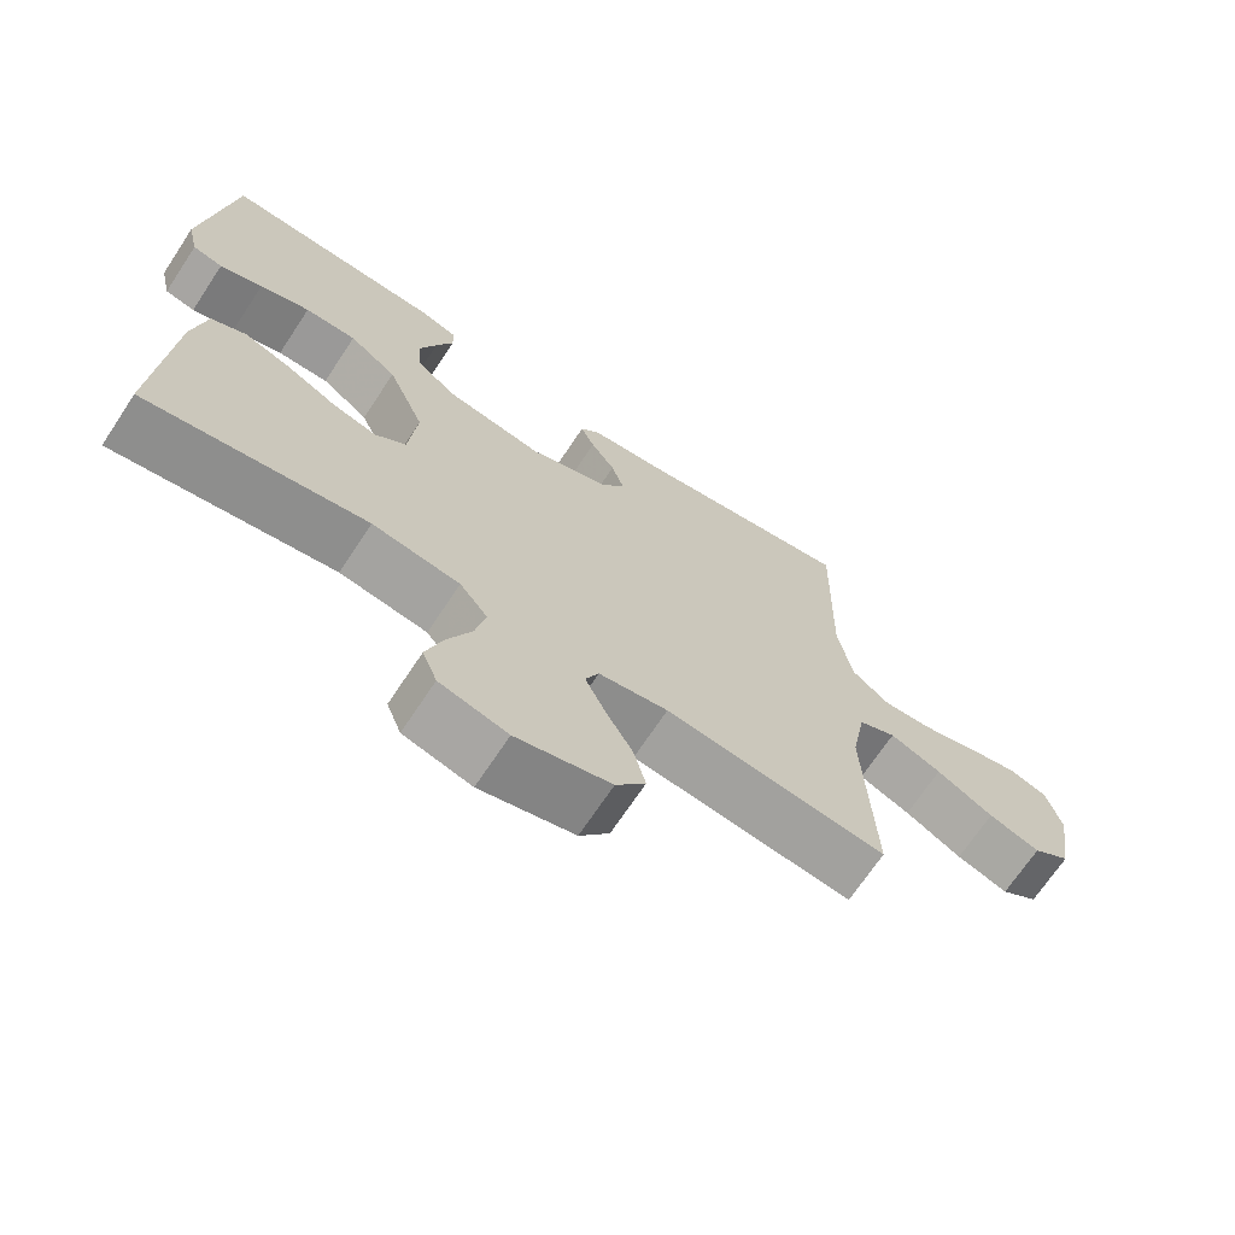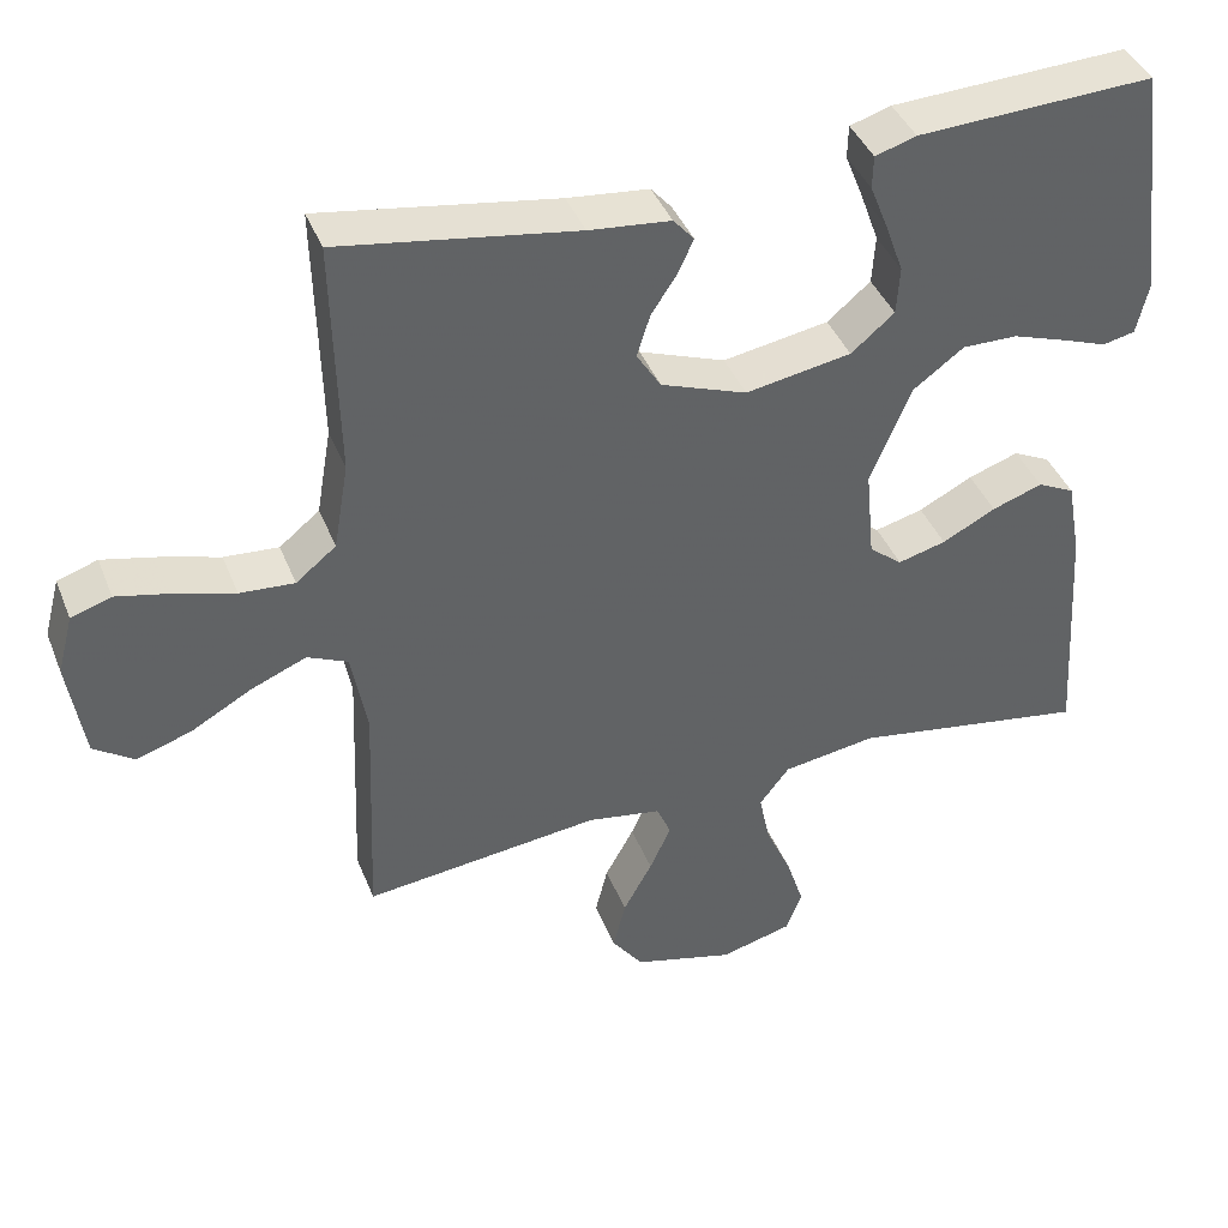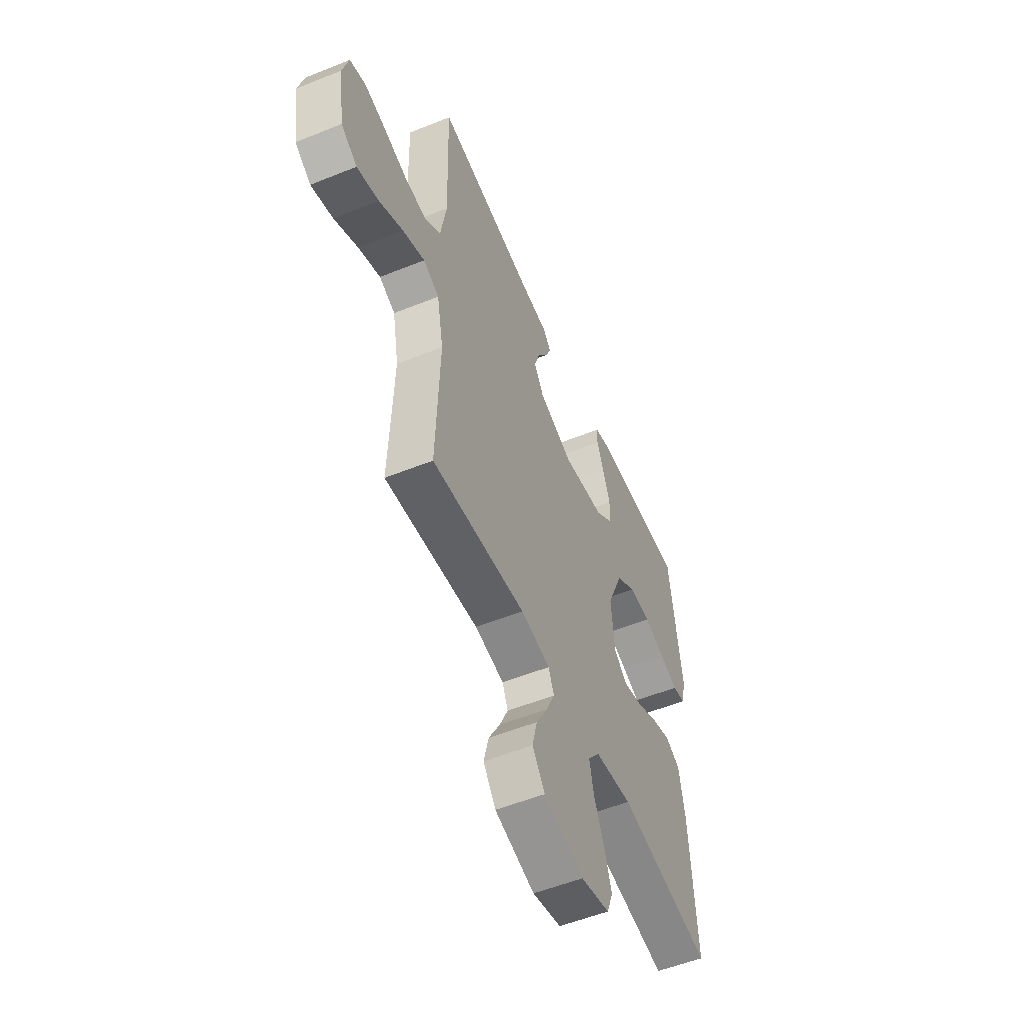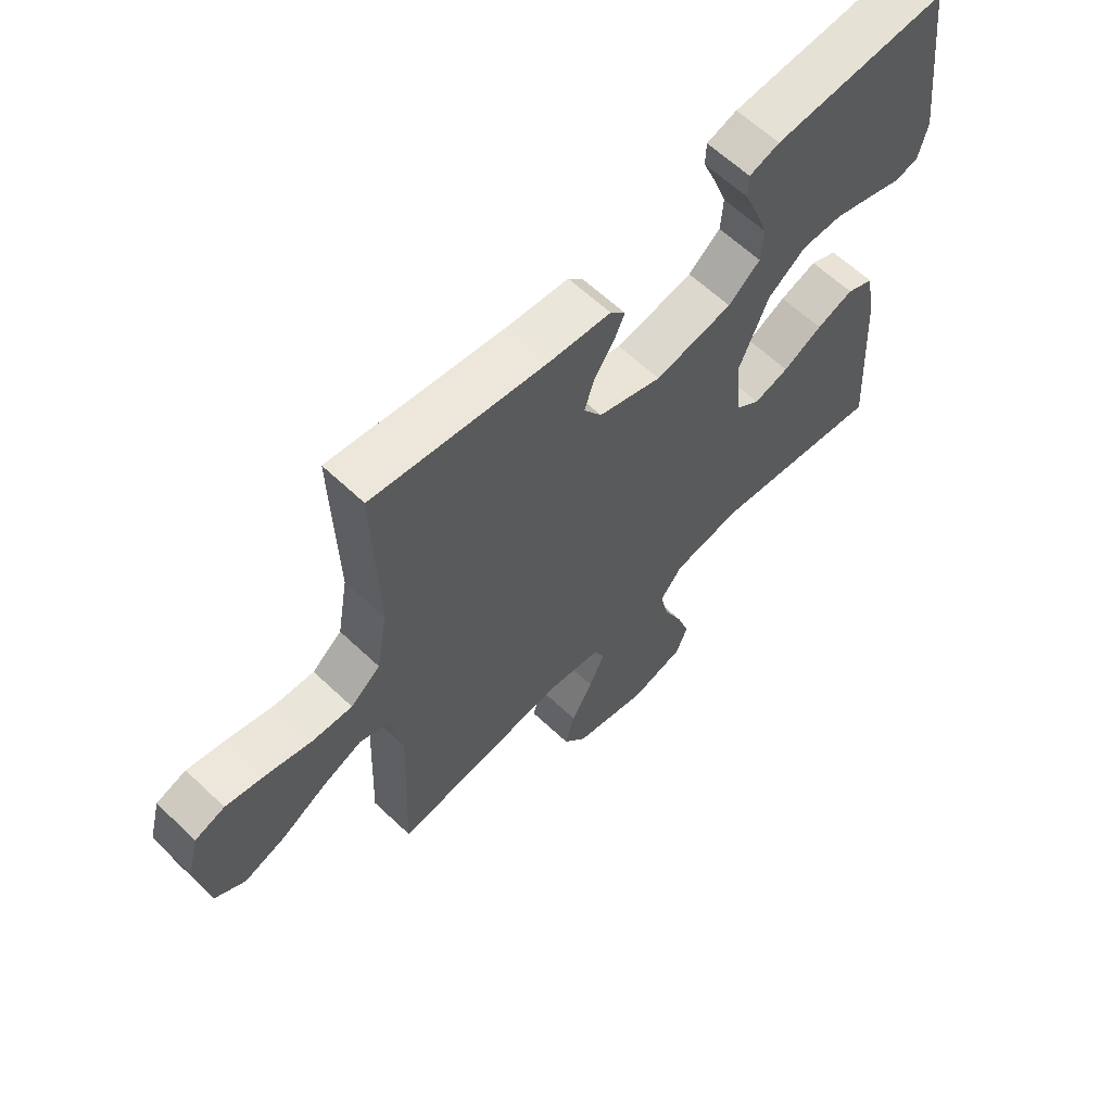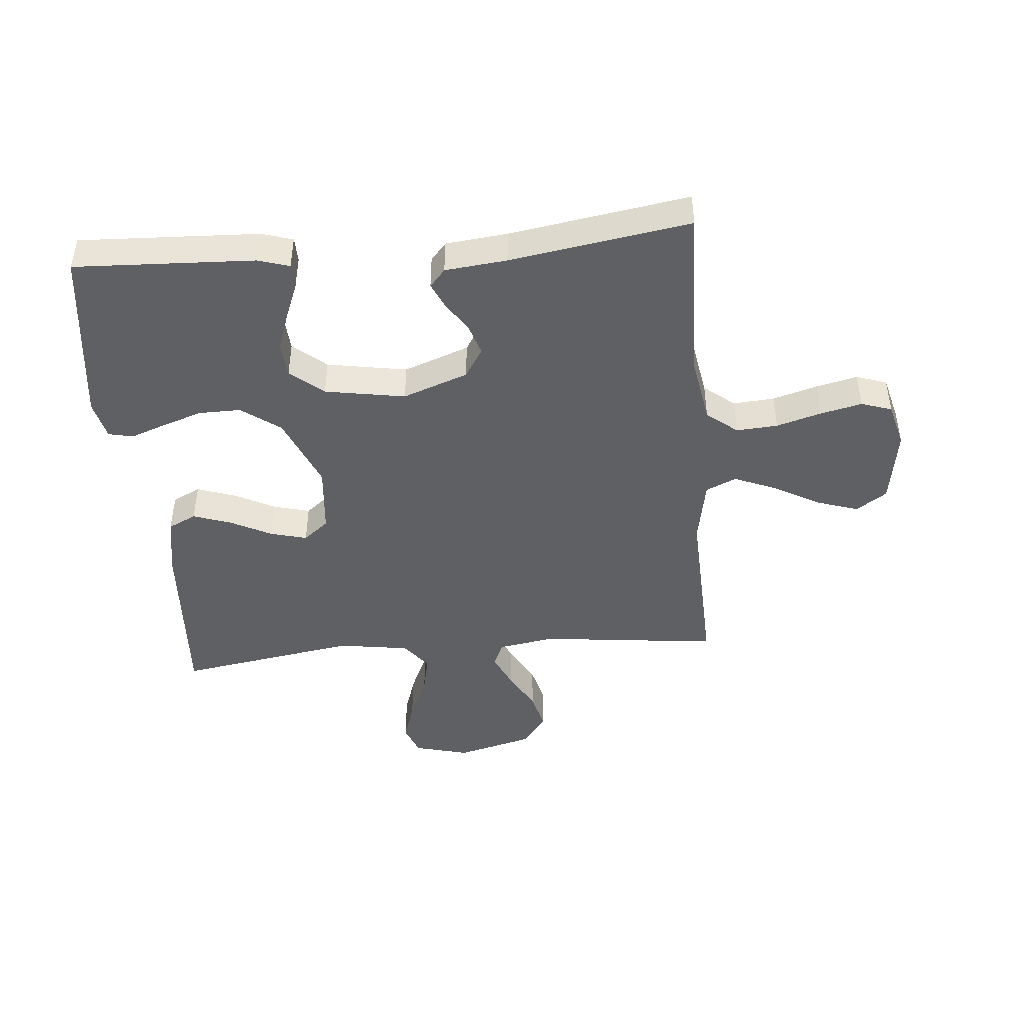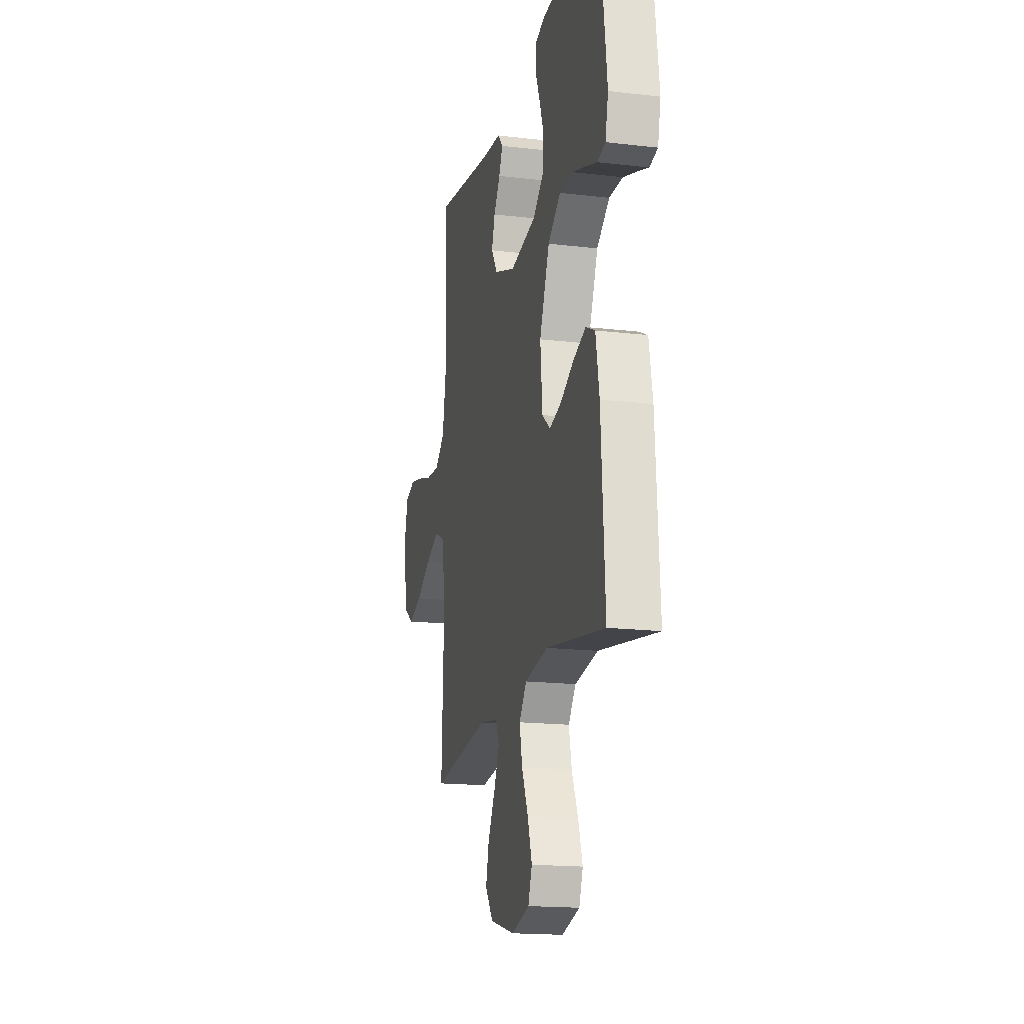
<metadata>
{"format":"obj","ext":"obj","renderer":"f3d","projection":"perspective","resolution":1024,"background":"white","views":[{"elev":-69.5,"azim":-33.5,"up":"+Z"},{"elev":40.8,"azim":159.4,"up":"+Z"},{"elev":-54.5,"azim":113.1,"up":"+Z"},{"elev":62.4,"azim":133.8,"up":"+Z"},{"elev":-45.0,"azim":5.0,"up":"+Y"},{"elev":-17.4,"azim":-103.1,"up":"+Z"}]}
</metadata>
<code>
v 0.5 0.07 0.5
v 0.493 0.07 0.2
v 0.512 0.07 0.09
v 0.563 0.07 0.049
v 0.632 0.07 0.054
v 0.707 0.07 0.076
v 0.776 0.07 0.092
v 0.827 0.07 0.075
v 0.847 0.07 0
v 0.827 0.07 -0.128
v 0.776 0.07 -0.163
v 0.706 0.07 -0.14
v 0.629 0.07 -0.097
v 0.559 0.07 -0.068
v 0.508 0.07 -0.091
v 0.488 0.07 -0.2
v 0.5 0.07 -0.5
v 0.2 0.07 -0.466
v 0.106 0.07 -0.482
v 0.088 0.07 -0.524
v 0.115 0.07 -0.583
v 0.152 0.07 -0.65
v 0.168 0.07 -0.714
v 0.128 0.07 -0.768
v 0 0.07 -0.802
v -0.092 0.07 -0.778
v -0.112 0.07 -0.726
v -0.09 0.07 -0.658
v -0.057 0.07 -0.584
v -0.043 0.07 -0.518
v -0.081 0.07 -0.469
v -0.2 0.07 -0.451
v -0.5 0.07 -0.5
v -0.481 0.07 -0.2
v -0.463 0.07 -0.1
v -0.416 0.07 -0.077
v -0.352 0.07 -0.099
v -0.284 0.07 -0.134
v -0.223 0.07 -0.15
v -0.181 0.07 -0.116
v -0.17 0.07 0
v -0.221 0.07 0.123
v -0.286 0.07 0.171
v -0.356 0.07 0.17
v -0.424 0.07 0.147
v -0.482 0.07 0.126
v -0.523 0.07 0.135
v -0.538 0.07 0.2
v -0.5 0.07 0.5
v -0.2 0.07 0.487
v -0.148 0.07 0.471
v -0.147 0.07 0.429
v -0.17 0.07 0.371
v -0.193 0.07 0.307
v -0.189 0.07 0.246
v -0.134 0.07 0.2
v 0 0.07 0.177
v 0.109 0.07 0.217
v 0.14 0.07 0.266
v 0.123 0.07 0.319
v 0.09 0.07 0.369
v 0.071 0.07 0.411
v 0.097 0.07 0.441
v 0.2 0.07 0.452
v 0.5 0 0.5
v 0.493 0 0.2
v 0.512 0 0.09
v 0.563 0 0.049
v 0.632 0 0.054
v 0.707 0 0.076
v 0.776 0 0.092
v 0.827 0 0.075
v 0.847 0 0
v 0.827 0 -0.128
v 0.776 0 -0.163
v 0.706 0 -0.14
v 0.629 0 -0.097
v 0.559 0 -0.068
v 0.508 0 -0.091
v 0.488 0 -0.2
v 0.5 0 -0.5
v 0.2 0 -0.466
v 0.106 0 -0.482
v 0.088 0 -0.524
v 0.115 0 -0.583
v 0.152 0 -0.65
v 0.168 0 -0.714
v 0.128 0 -0.768
v 0 0 -0.802
v -0.092 0 -0.778
v -0.112 0 -0.726
v -0.09 0 -0.658
v -0.057 0 -0.584
v -0.043 0 -0.518
v -0.081 0 -0.469
v -0.2 0 -0.451
v -0.5 0 -0.5
v -0.481 0 -0.2
v -0.463 0 -0.1
v -0.416 0 -0.077
v -0.352 0 -0.099
v -0.284 0 -0.134
v -0.223 0 -0.15
v -0.181 0 -0.116
v -0.17 0 0
v -0.221 0 0.123
v -0.286 0 0.171
v -0.356 0 0.17
v -0.424 0 0.147
v -0.482 0 0.126
v -0.523 0 0.135
v -0.538 0 0.2
v -0.5 0 0.5
v -0.2 0 0.487
v -0.148 0 0.471
v -0.147 0 0.429
v -0.17 0 0.371
v -0.193 0 0.307
v -0.189 0 0.246
v -0.134 0 0.2
v 0 0 0.177
v 0.109 0 0.217
v 0.14 0 0.266
v 0.123 0 0.319
v 0.09 0 0.369
v 0.071 0 0.411
v 0.097 0 0.441
v 0.2 0 0.452
f 62 63 64
f 61 62 64
f 60 61 64
f 64 1 2
f 60 64 2
f 59 60 2
f 58 59 2 3
f 57 58 3 4
f 56 57 4
f 51 52 53
f 50 51 53
f 49 50 53
f 48 49 53
f 47 48 53
f 46 47 53
f 45 46 53
f 44 45 53 54
f 43 44 54 55
f 36 37 38
f 35 36 38
f 34 35 38
f 33 34 38
f 32 33 38
f 31 32 38 39
f 30 31 39 40
f 27 28 29
f 26 27 29
f 25 26 29
f 24 25 29
f 23 24 29
f 22 23 29
f 21 22 29
f 20 21 29 30
f 30 40 41
f 20 30 41
f 19 20 41
f 16 17 18
f 19 41 42
f 18 19 42
f 16 18 42
f 15 16 42
f 11 12 13
f 10 11 13
f 9 10 13
f 8 9 13
f 7 8 13
f 6 7 13
f 5 6 13
f 4 5 13 14
f 42 43 55 56
f 15 42 56
f 14 15 56
f 4 14 56
f 128 127 126
f 128 126 125
f 128 125 124
f 66 65 128
f 66 128 124
f 66 124 123
f 67 66 123 122
f 68 67 122 121
f 68 121 120
f 117 116 115
f 117 115 114
f 117 114 113
f 117 113 112
f 117 112 111
f 117 111 110
f 117 110 109
f 118 117 109 108
f 119 118 108 107
f 102 101 100
f 102 100 99
f 102 99 98
f 102 98 97
f 102 97 96
f 103 102 96 95
f 104 103 95 94
f 93 92 91
f 93 91 90
f 93 90 89
f 93 89 88
f 93 88 87
f 93 87 86
f 93 86 85
f 94 93 85 84
f 105 104 94
f 105 94 84
f 105 84 83
f 82 81 80
f 106 105 83
f 106 83 82
f 106 82 80
f 106 80 79
f 77 76 75
f 77 75 74
f 77 74 73
f 77 73 72
f 77 72 71
f 77 71 70
f 77 70 69
f 78 77 69 68
f 120 119 107 106
f 120 106 79
f 120 79 78
f 120 78 68
f 1 65 66 2
f 2 66 67 3
f 3 67 68 4
f 4 68 69 5
f 5 69 70 6
f 6 70 71 7
f 7 71 72 8
f 8 72 73 9
f 9 73 74 10
f 10 74 75 11
f 11 75 76 12
f 12 76 77 13
f 13 77 78 14
f 14 78 79 15
f 15 79 80 16
f 16 80 81 17
f 17 81 82 18
f 18 82 83 19
f 19 83 84 20
f 20 84 85 21
f 21 85 86 22
f 22 86 87 23
f 23 87 88 24
f 24 88 89 25
f 25 89 90 26
f 26 90 91 27
f 27 91 92 28
f 28 92 93 29
f 29 93 94 30
f 30 94 95 31
f 31 95 96 32
f 32 96 97 33
f 33 97 98 34
f 34 98 99 35
f 35 99 100 36
f 36 100 101 37
f 37 101 102 38
f 38 102 103 39
f 39 103 104 40
f 40 104 105 41
f 41 105 106 42
f 42 106 107 43
f 43 107 108 44
f 44 108 109 45
f 45 109 110 46
f 46 110 111 47
f 47 111 112 48
f 48 112 113 49
f 49 113 114 50
f 50 114 115 51
f 51 115 116 52
f 52 116 117 53
f 53 117 118 54
f 54 118 119 55
f 55 119 120 56
f 56 120 121 57
f 57 121 122 58
f 58 122 123 59
f 59 123 124 60
f 60 124 125 61
f 61 125 126 62
f 62 126 127 63
f 63 127 128 64
f 64 128 65 1

</code>
